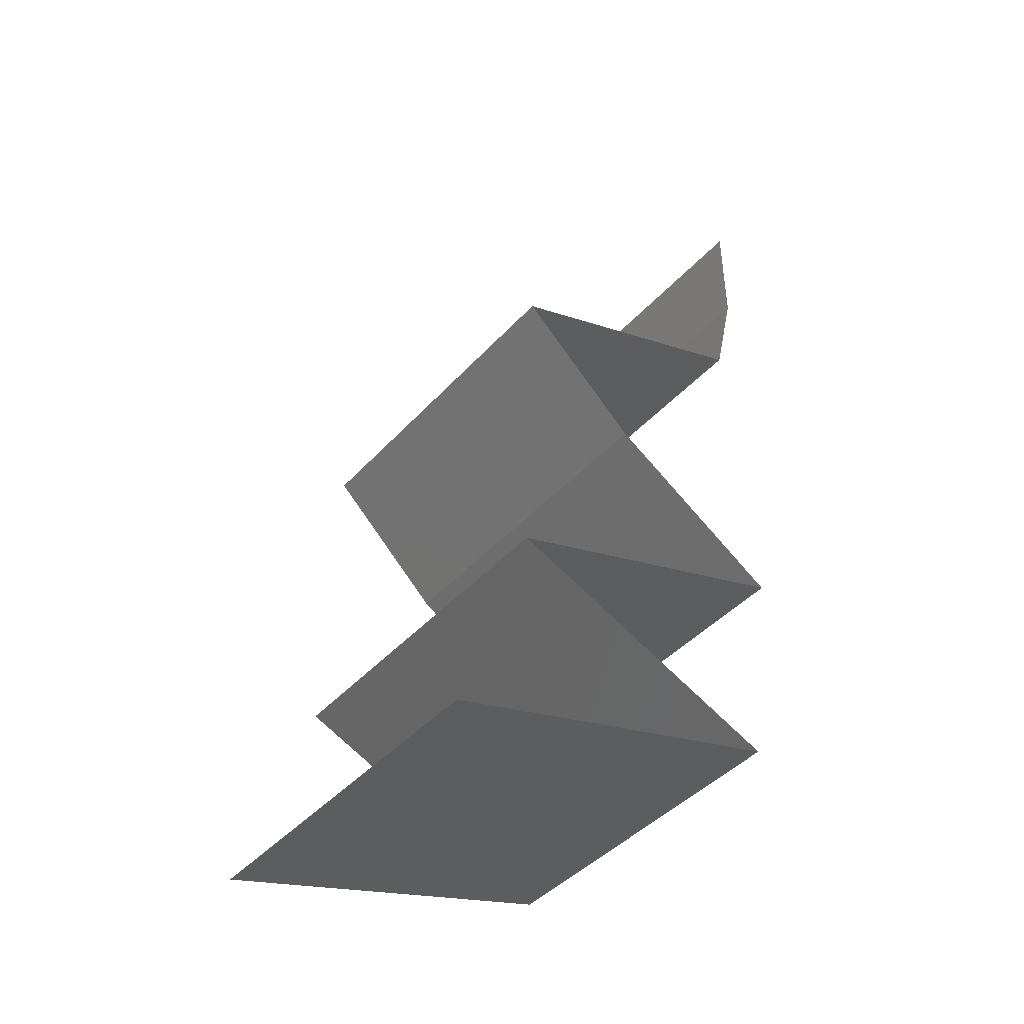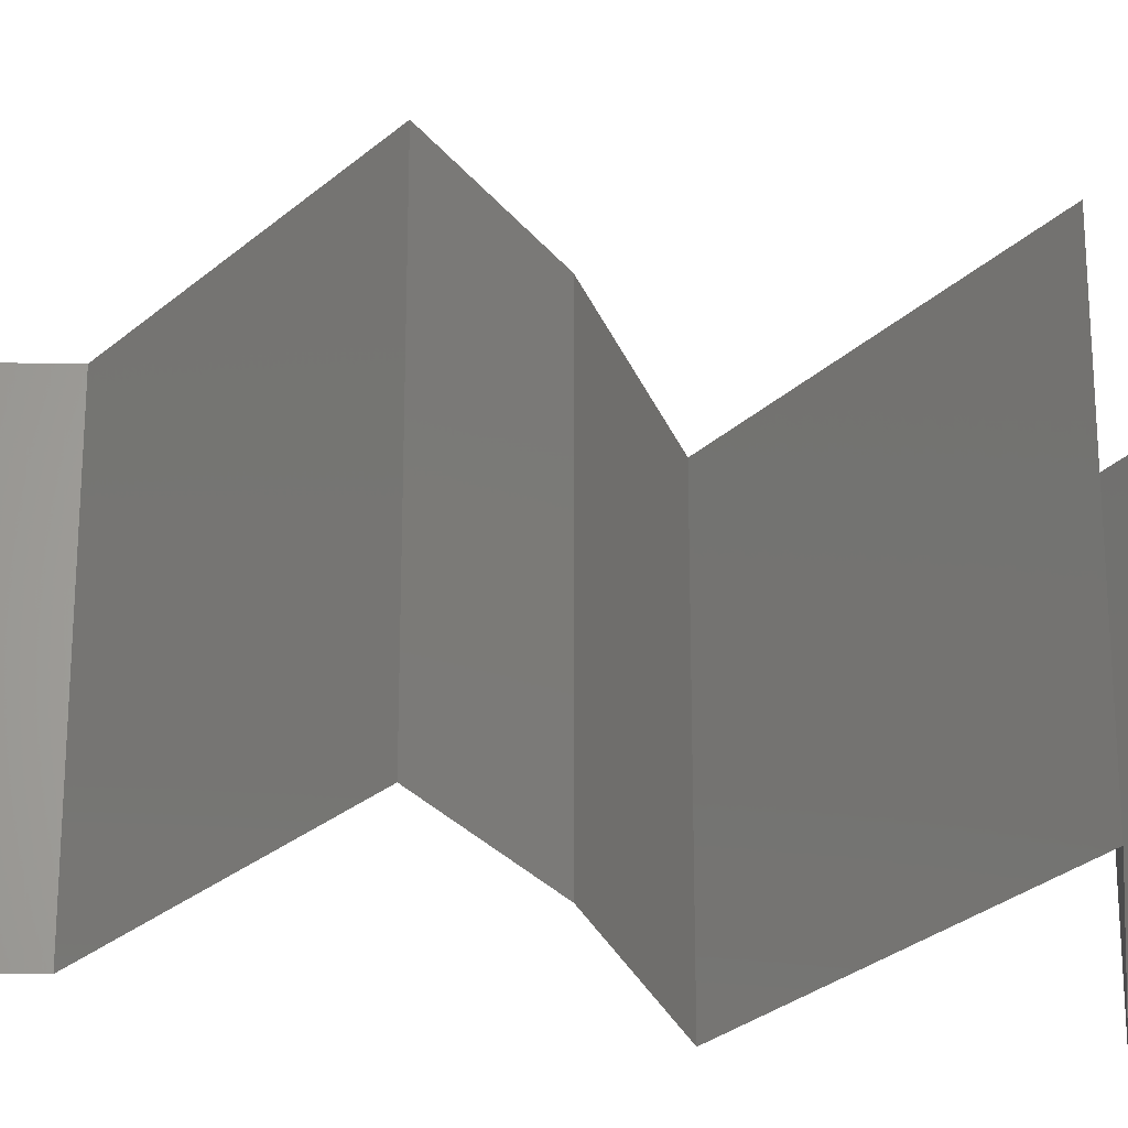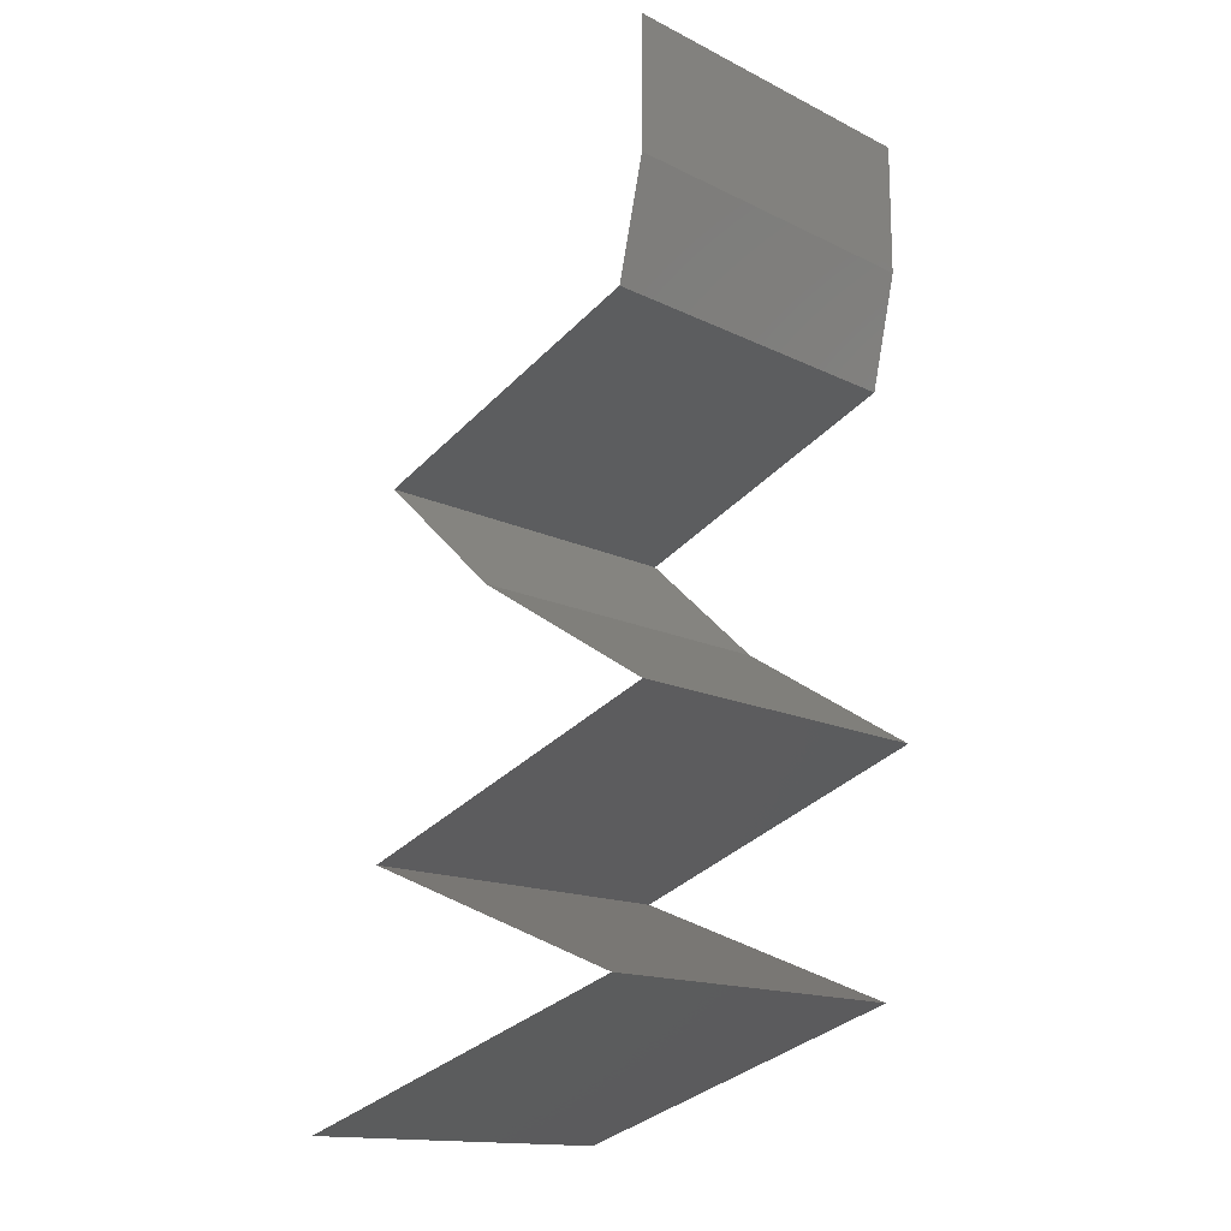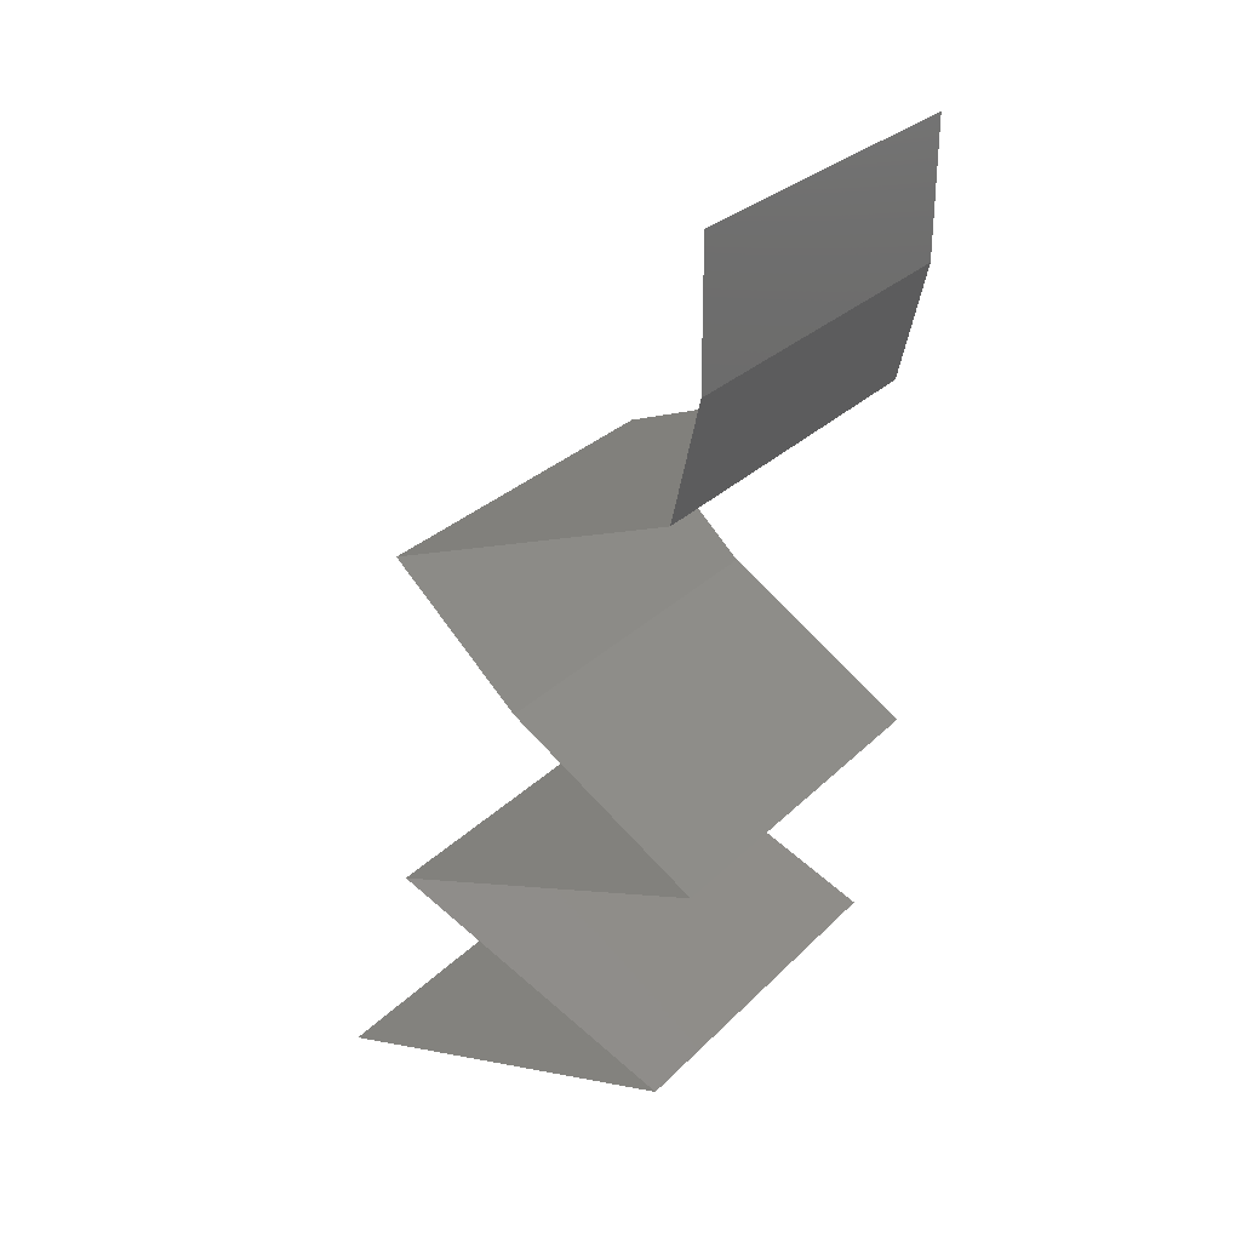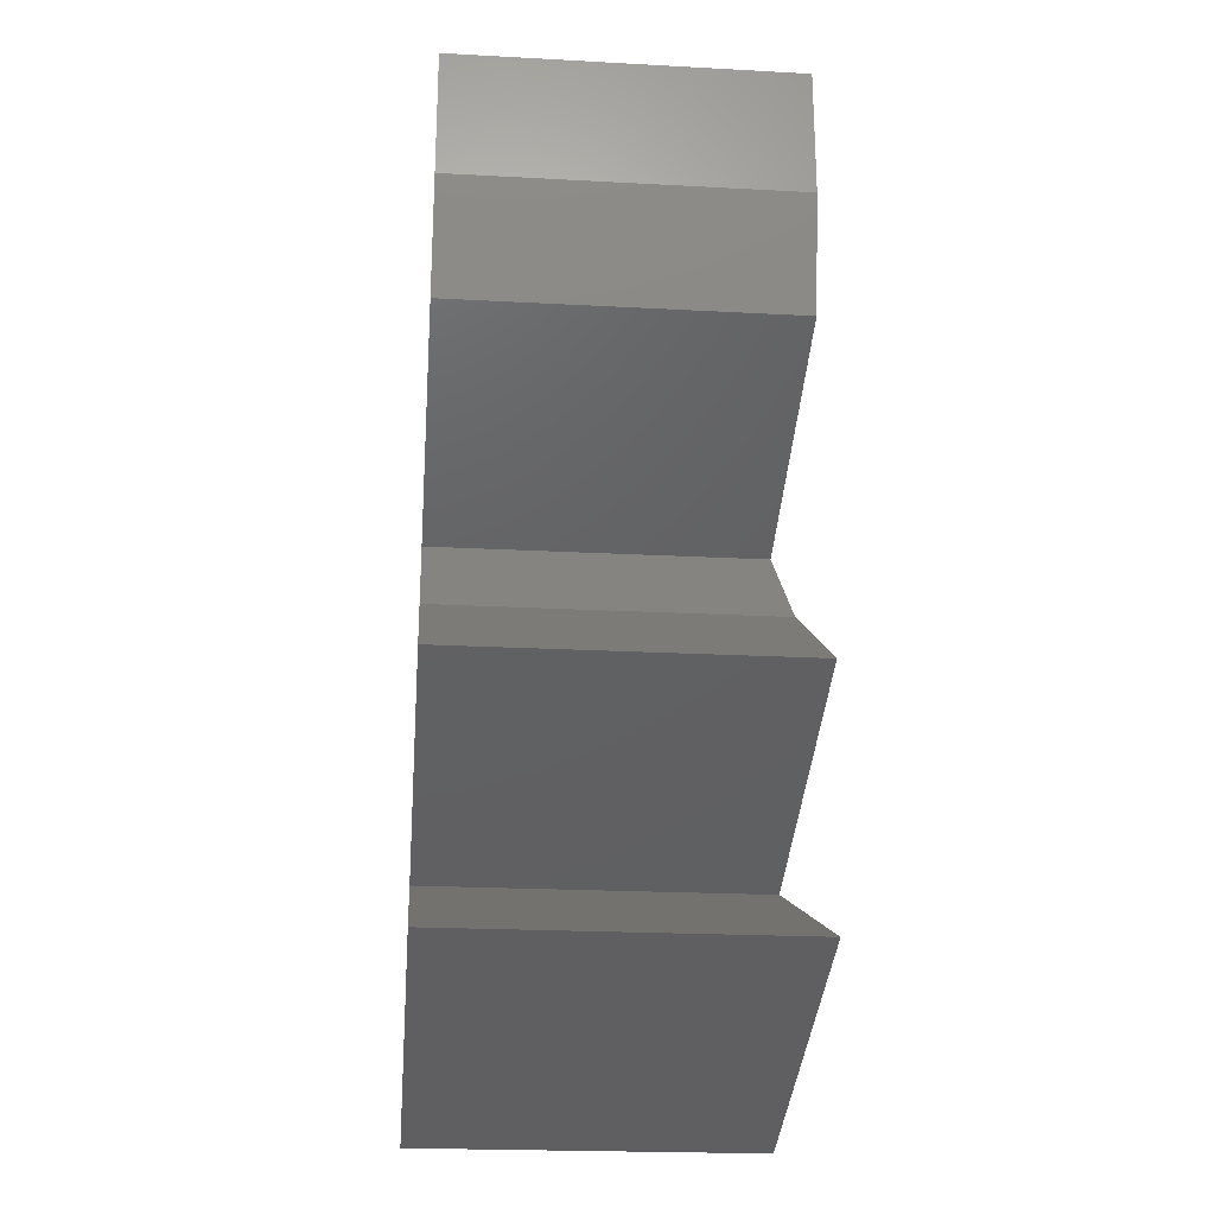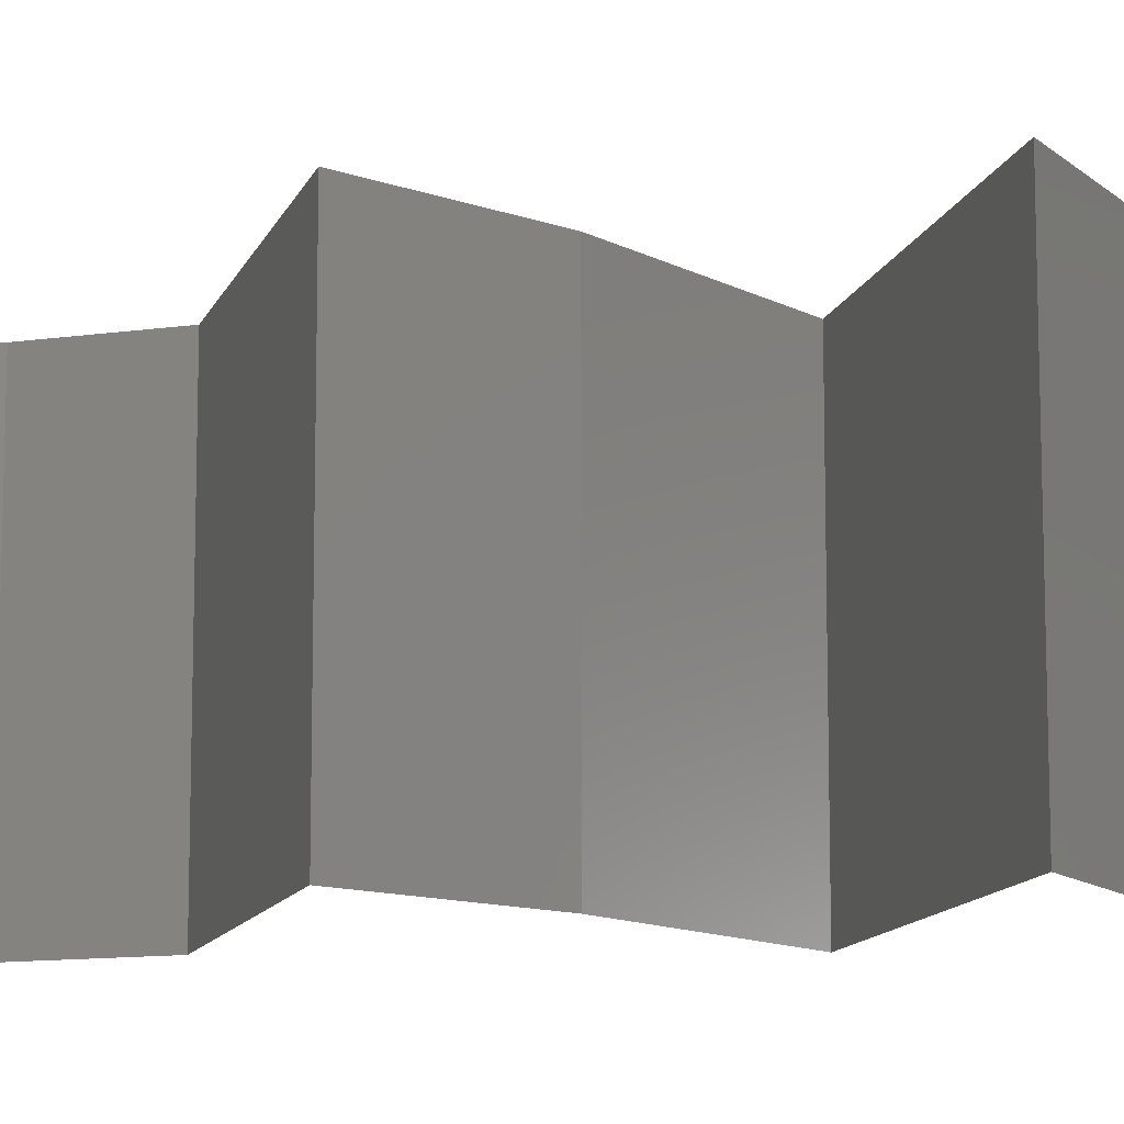
<metadata>
{"format":"stl","ext":"stl","renderer":"f3d","projection":"perspective","resolution":1024,"background":"white","views":[{"elev":-43.8,"azim":-38.7,"up":"+Y"},{"elev":-25.9,"azim":-104.4,"up":"+Z"},{"elev":-15.2,"azim":43.9,"up":"+Y"},{"elev":29.5,"azim":35.7,"up":"+Y"},{"elev":-22.9,"azim":84.8,"up":"+Y"},{"elev":-11.7,"azim":-83.8,"up":"+Z"}]}
</metadata>
<code>
# stl→obj: 59 verts, 86 faces
v 0.04 0.06 0.02
v 0.04 0.05624 0.015
v 0.04 0.06 0.01
v 0.04 0.05248 0
v 0.04 0.05624 0.005
v 0.04 0.05248 0.01
v 0.04 0.06 0
v 0.04 0.05248 0.02
v 0.03849 0.04592 0.01
v 0.03924 0.0492 0.005
v 0.03924 0.0492 0.015
v 0.03849 0.04592 0.02
v 0.03849 0.04592 0
v 0.03147 0.0431 0.007784
v 0.03033 0.04264 0
v 0.02218 0.03936 0.01
v 0.02778 0.04161 0.01355
v 0.02218 0.03936 0.02
v 0.02218 0.03936 0
v 0.0264 0.04105 0.005095
v 0.03331 0.04384 0.01427
v 0.03033 0.04264 0.02
v 0.02576 0.03608 0.015
v 0.02933 0.0328 0
v 0.02576 0.03608 0.005
v 0.02933 0.0328 0.01
v 0.02933 0.0328 0.02
v 0.03994 0.02624 0.01
v 0.03464 0.02952 0.02
v 0.03464 0.02952 0
v 0.03994 0.02624 0
v 0.03994 0.02624 0.02
v 0.03288 0.02371 0.007563
v 0.03077 0.02296 0
v 0.02159 0.01968 0.01
v 0.02826 0.02206 0.01296
v 0.02159 0.01968 0.02
v 0.03077 0.02296 0.02
v 0.02159 0.01968 0
v 0.02659 0.02147 0.005428
v 0.03449 0.02429 0.01416
v 0.02861 0.01687 0.007774
v 0.02979 0.0164 0
v 0.038 0.01312 0.01
v 0.03235 0.01538 0.01353
v 0.038 0.01312 0.02
v 0.038 0.01312 0
v 0.03375 0.01482 0.00512
v 0.02979 0.0164 0.02
v 0.02679 0.0176 0.01426
v 0.0172 0.00656 0.01
v 0.0252 0.009085 0.01179
v 0.0172 0.00656 0.02
v 0.0276 0.00984 0.02
v 0.03095 0.0109 0.00736
v 0.0276 0.00984 0
v 0.032 0.01123 0.0139
v 0.0224 0.0082 0.005
v 0.0172 0.00656 0
f 1 2 3
f 4 5 6
f 3 5 7
f 6 2 8
f 3 2 6
f 7 5 4
f 6 5 3
f 8 2 1
f 9 10 6
f 6 11 9
f 12 11 8
f 4 10 13
f 6 10 4
f 8 11 6
f 13 10 9
f 9 11 12
f 13 14 15
f 9 14 13
f 16 17 18
f 19 20 16
f 12 21 9
f 18 17 22
f 15 20 19
f 17 20 14
f 22 21 12
f 16 20 17
f 21 17 14
f 21 14 9
f 14 20 15
f 22 17 21
f 18 23 16
f 24 25 26
f 16 25 19
f 26 23 27
f 26 25 16
f 16 23 26
f 19 25 24
f 27 23 18
f 28 26 29
f 30 26 28
f 30 24 26
f 26 27 29
f 28 31 30
f 29 32 28
f 31 33 34
f 28 33 31
f 35 36 37
f 37 36 38
f 39 40 35
f 32 41 28
f 34 40 39
f 38 41 32
f 35 40 36
f 41 33 28
f 36 40 33
f 33 40 34
f 41 36 33
f 38 36 41
f 39 42 43
f 35 42 39
f 44 45 46
f 47 48 44
f 46 45 49
f 37 50 35
f 43 48 47
f 49 50 37
f 45 48 42
f 44 48 45
f 50 45 42
f 50 42 35
f 42 48 43
f 49 45 50
f 51 52 53
f 53 52 54
f 47 55 56
f 44 55 47
f 54 57 46
f 56 58 59
f 46 57 44
f 59 58 51
f 55 58 56
f 52 58 55
f 54 52 57
f 51 58 52
f 52 55 57
f 57 55 44

</code>
